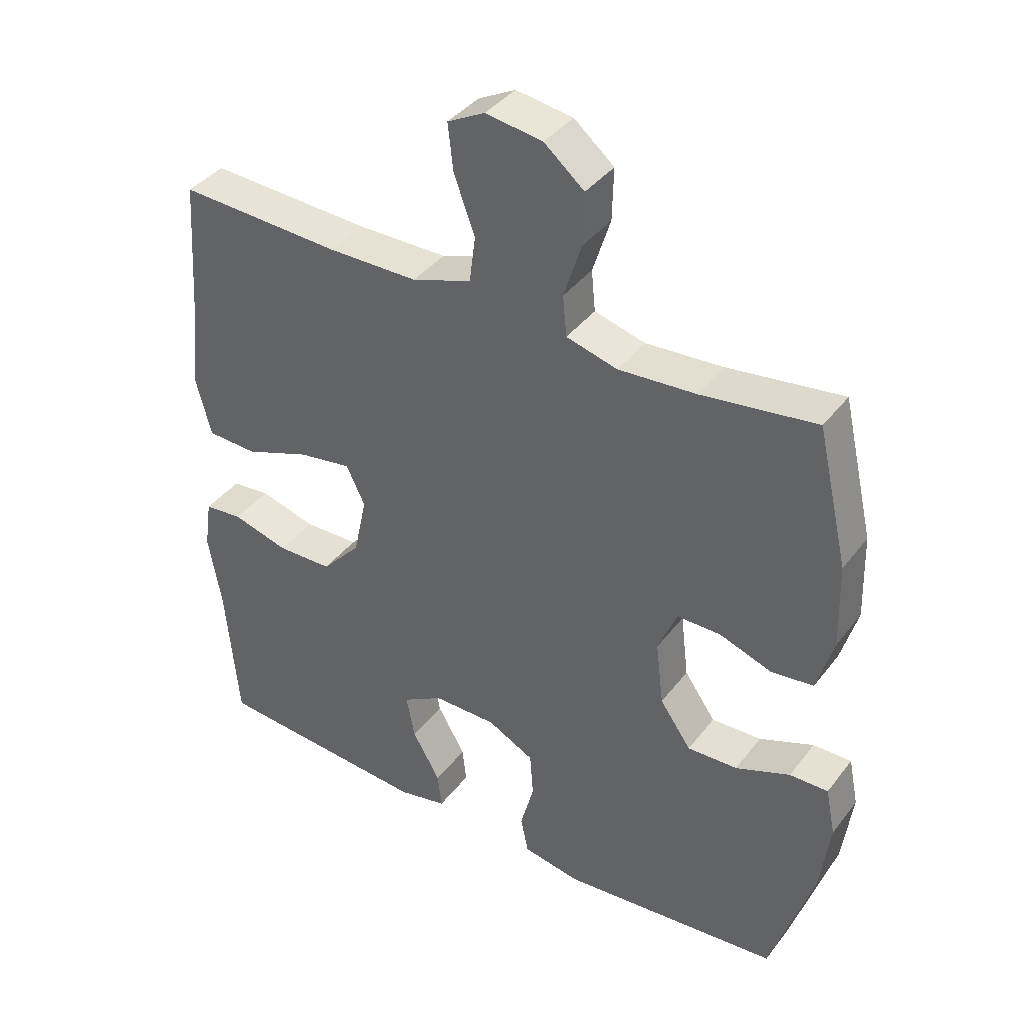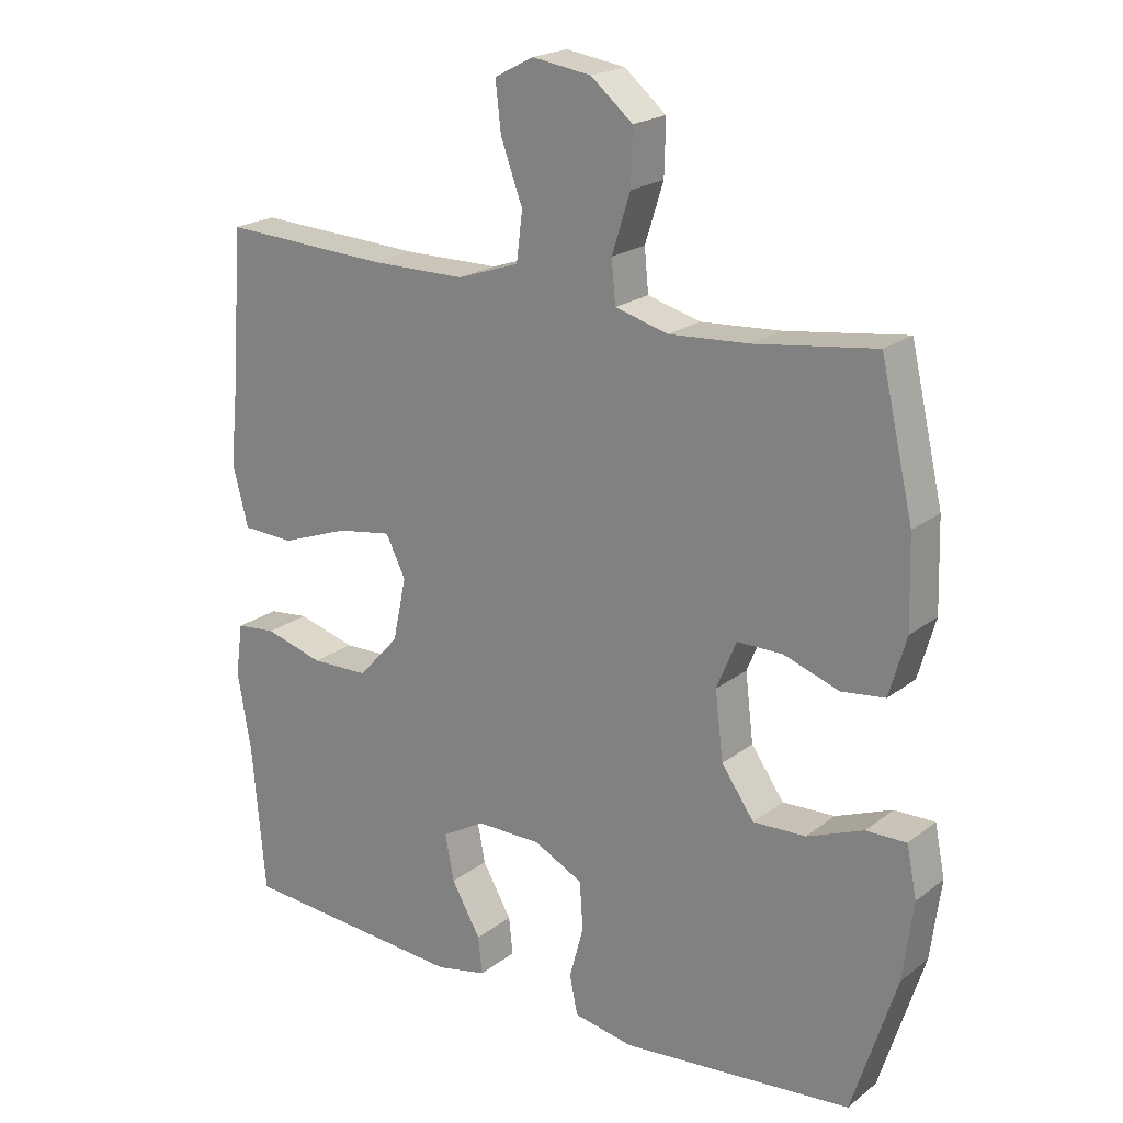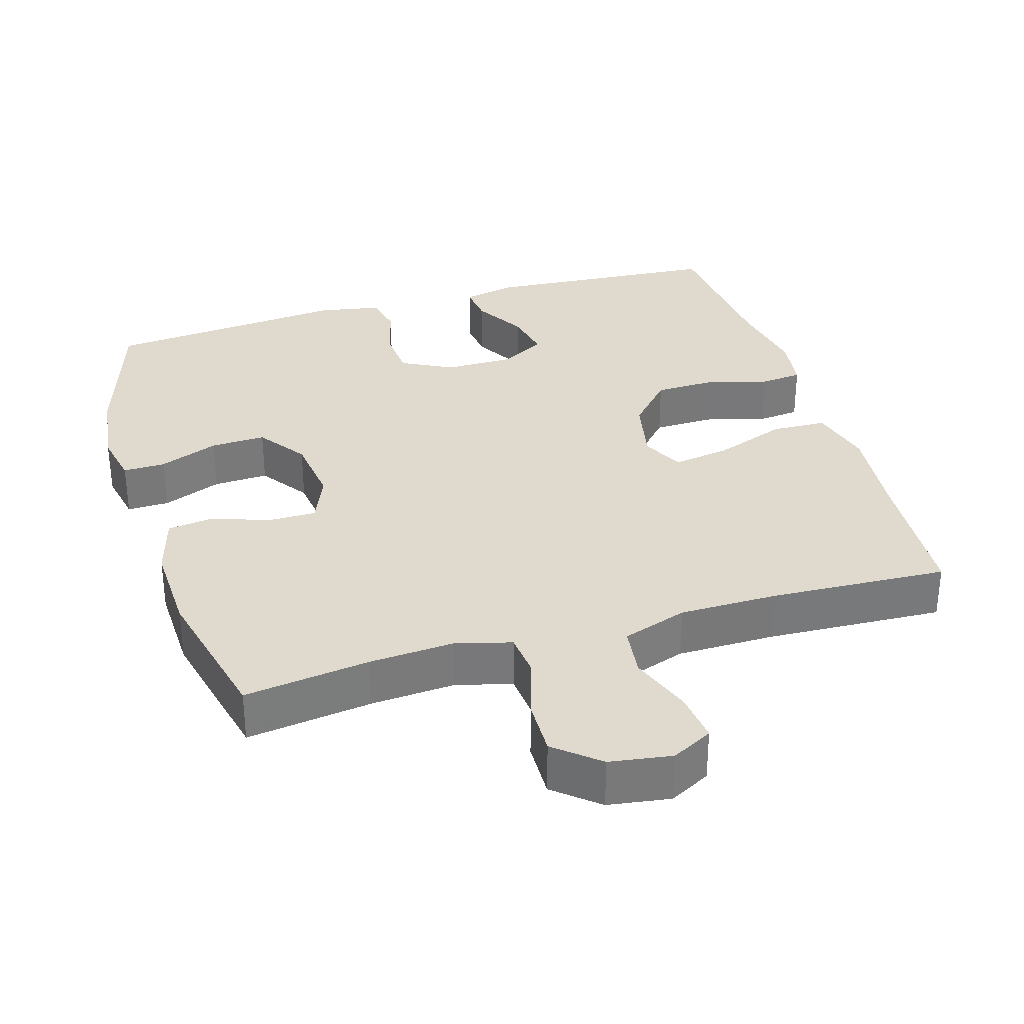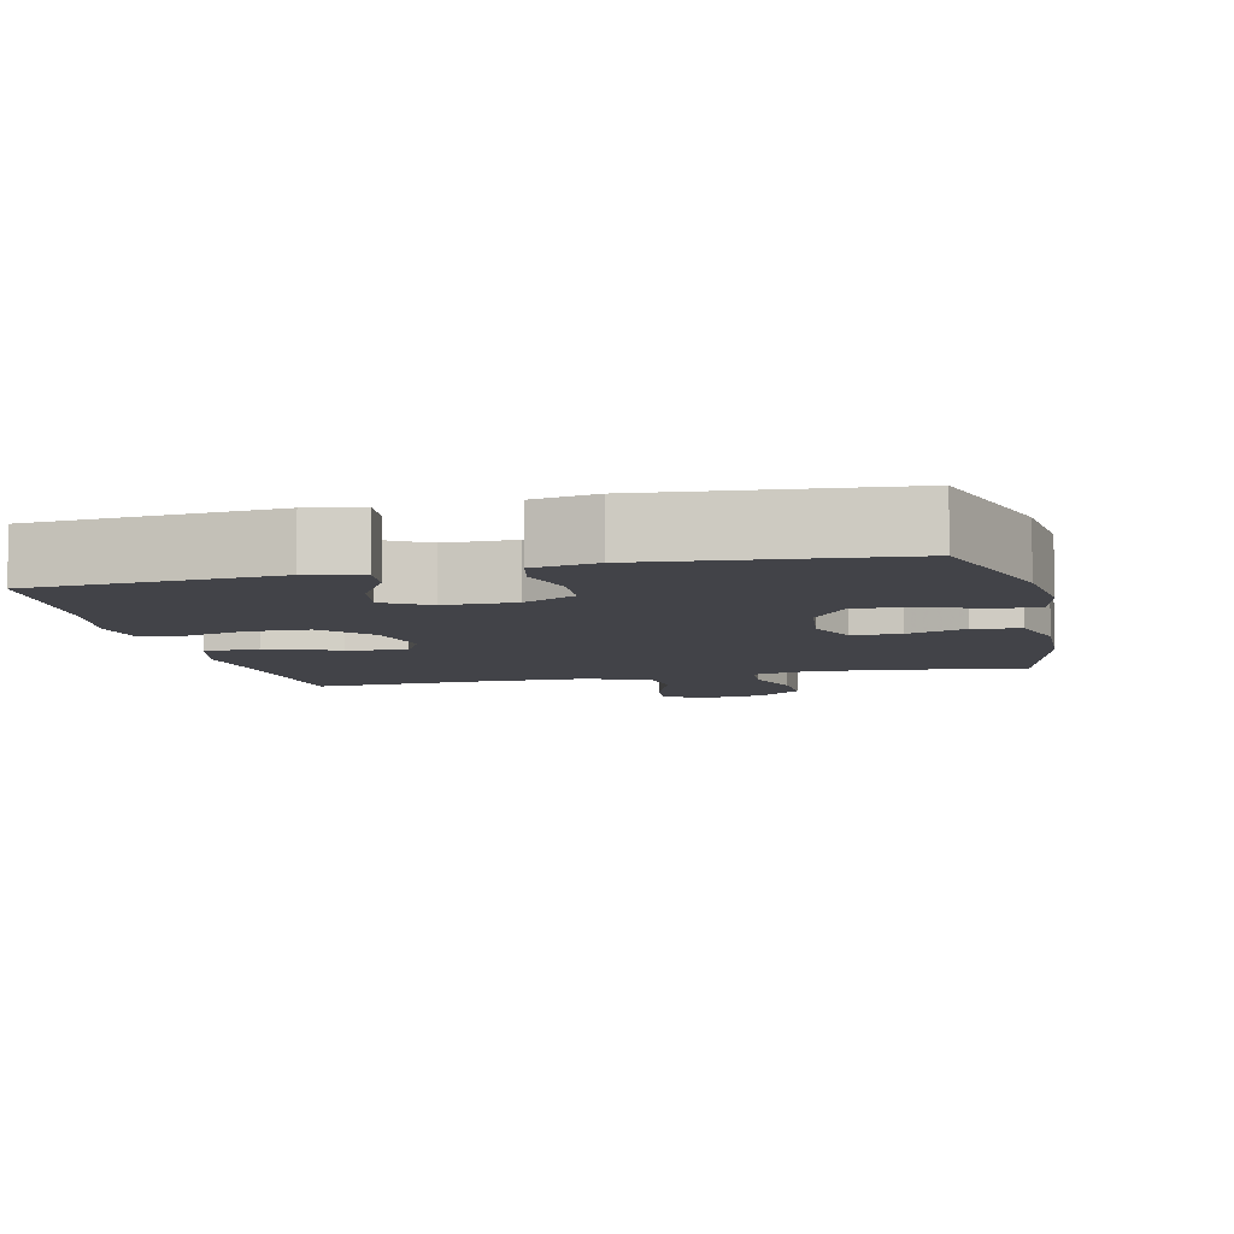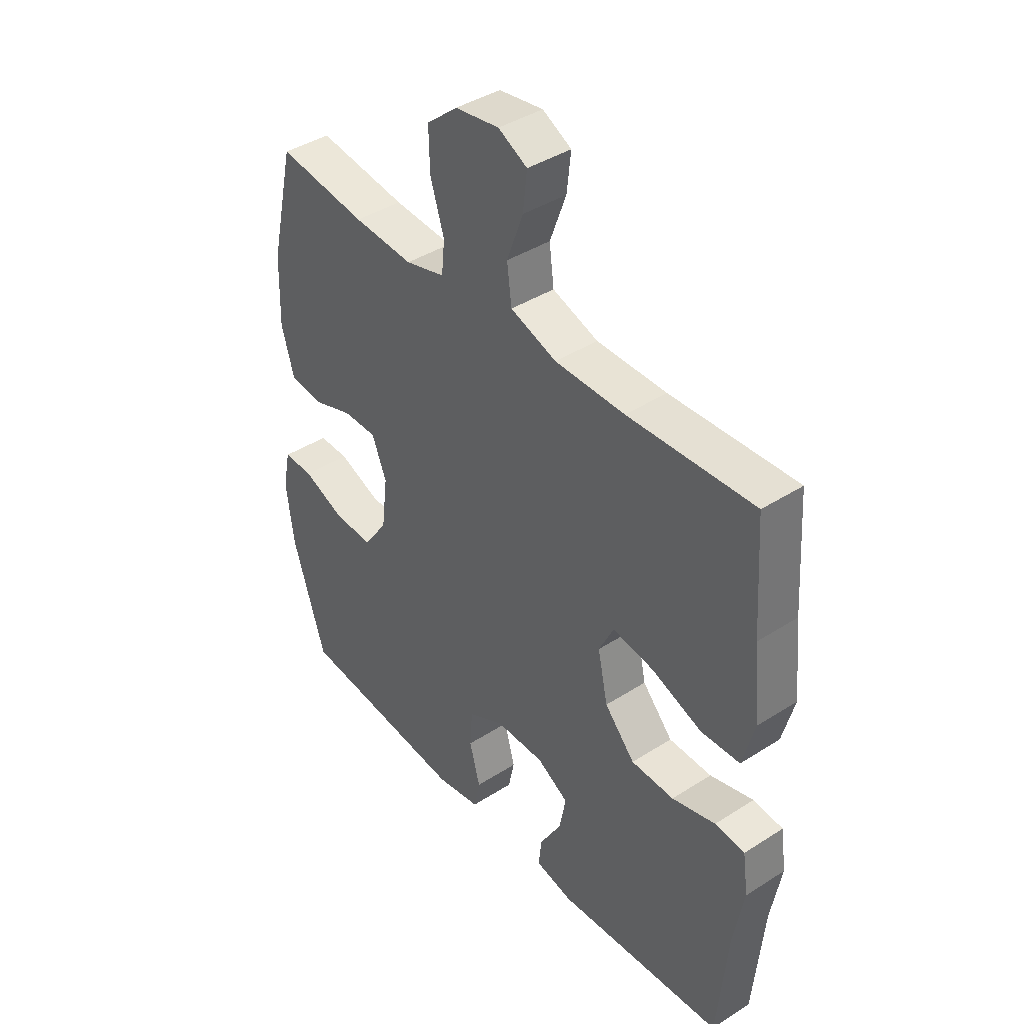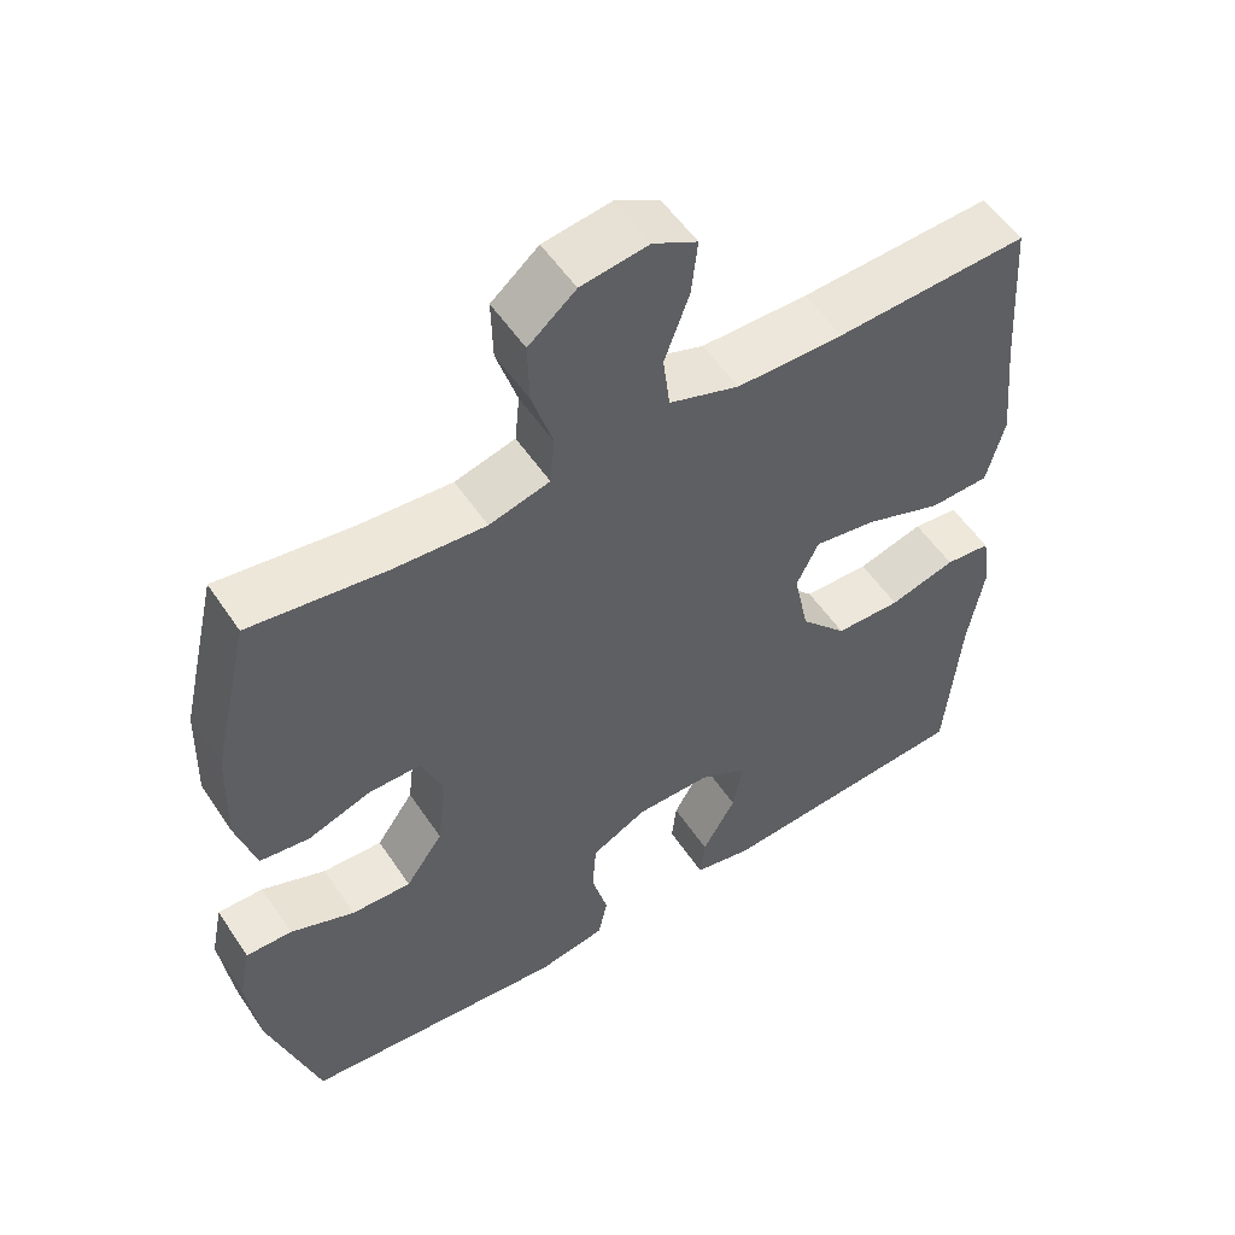
<metadata>
{"format":"obj","ext":"obj","renderer":"f3d","projection":"perspective","resolution":1024,"background":"white","views":[{"elev":39.2,"azim":-146.6,"up":"+Z"},{"elev":20.7,"azim":-143.4,"up":"+Z"},{"elev":32.6,"azim":-16.7,"up":"+Y"},{"elev":-7.6,"azim":-166.9,"up":"+Y"},{"elev":40.8,"azim":51.9,"up":"+Z"},{"elev":53.9,"azim":-33.1,"up":"+Z"}]}
</metadata>
<code>
v -0.5 0.07 0.5
v -0.324 0.07 0.476
v -0.206 0.07 0.468
v -0.128 0.07 0.489
v -0.122 0.07 0.551
v -0.149 0.07 0.636
v -0.151 0.07 0.715
v -0.09 0.07 0.766
v -0.003 0.07 0.779
v 0.054 0.07 0.749
v 0.046 0.07 0.678
v 0.014 0.07 0.591
v 0.023 0.07 0.52
v 0.114 0.07 0.489
v 0.252 0.07 0.488
v 0.5 0.07 0.5
v 0.514 0.07 0.294
v 0.528 0.07 0.156
v 0.505 0.07 0.067
v 0.428 0.07 0.064
v 0.328 0.07 0.101
v 0.247 0.07 0.114
v 0.218 0.07 0.055
v 0.238 0.07 -0.038
v 0.298 0.07 -0.104
v 0.383 0.07 -0.106
v 0.469 0.07 -0.082
v 0.528 0.07 -0.088
v 0.539 0.07 -0.165
v 0.519 0.07 -0.281
v 0.5 0.07 -0.5
v 0.167 0.07 -0.524
v 0.092 0.07 -0.508
v 0.098 0.07 -0.453
v 0.141 0.07 -0.378
v 0.154 0.07 -0.31
v 0.092 0.07 -0.274
v -0.005 0.07 -0.274
v -0.077 0.07 -0.311
v -0.082 0.07 -0.381
v -0.061 0.07 -0.459
v -0.073 0.07 -0.516
v -0.161 0.07 -0.532
v -0.5 0.07 -0.5
v -0.565 0.07 -0.295
v -0.58 0.07 -0.179
v -0.565 0.07 -0.105
v -0.506 0.07 -0.106
v -0.423 0.07 -0.139
v -0.346 0.07 -0.142
v -0.298 0.07 -0.074
v -0.286 0.07 0.025
v -0.315 0.07 0.095
v -0.382 0.07 0.095
v -0.463 0.07 0.067
v -0.527 0.07 0.075
v -0.552 0.07 0.162
v -0.548 0.07 0.292
v -0.5 0 0.5
v -0.324 0 0.476
v -0.206 0 0.468
v -0.128 0 0.489
v -0.122 0 0.551
v -0.149 0 0.636
v -0.151 0 0.715
v -0.09 0 0.766
v -0.003 0 0.779
v 0.054 0 0.749
v 0.046 0 0.678
v 0.014 0 0.591
v 0.023 0 0.52
v 0.114 0 0.489
v 0.252 0 0.488
v 0.5 0 0.5
v 0.514 0 0.294
v 0.528 0 0.156
v 0.505 0 0.067
v 0.428 0 0.064
v 0.328 0 0.101
v 0.247 0 0.114
v 0.218 0 0.055
v 0.238 0 -0.038
v 0.298 0 -0.104
v 0.383 0 -0.106
v 0.469 0 -0.082
v 0.528 0 -0.088
v 0.539 0 -0.165
v 0.519 0 -0.281
v 0.5 0 -0.5
v 0.167 0 -0.524
v 0.092 0 -0.508
v 0.098 0 -0.453
v 0.141 0 -0.378
v 0.154 0 -0.31
v 0.092 0 -0.274
v -0.005 0 -0.274
v -0.077 0 -0.311
v -0.082 0 -0.381
v -0.061 0 -0.459
v -0.073 0 -0.516
v -0.161 0 -0.532
v -0.5 0 -0.5
v -0.565 0 -0.295
v -0.58 0 -0.179
v -0.565 0 -0.105
v -0.506 0 -0.106
v -0.423 0 -0.139
v -0.346 0 -0.142
v -0.298 0 -0.074
v -0.286 0 0.025
v -0.315 0 0.095
v -0.382 0 0.095
v -0.463 0 0.067
v -0.527 0 0.075
v -0.552 0 0.162
v -0.548 0 0.292
f 58 1 2
f 57 58 2
f 56 57 2
f 55 56 2
f 54 55 2
f 53 54 2 3
f 52 53 3 4
f 51 52 4
f 47 48 49
f 46 47 49
f 45 46 49
f 44 45 49
f 43 44 49
f 42 43 49
f 41 42 49
f 40 41 49
f 39 40 49 50
f 38 39 50 51
f 33 34 35
f 32 33 35
f 31 32 35
f 30 31 35
f 30 35 36
f 29 30 36
f 28 29 36
f 27 28 36
f 26 27 36
f 25 26 36 37
f 19 20 21
f 18 19 21
f 17 18 21
f 17 21 22
f 16 17 22
f 15 16 22
f 14 15 22 23
f 10 11 12
f 9 10 12
f 8 9 12
f 7 8 12
f 6 7 12
f 5 6 12
f 4 5 12 13
f 14 23 24
f 13 14 24
f 4 13 24
f 51 4 24
f 37 38 51
f 25 37 51
f 24 25 51
f 60 59 116
f 60 116 115
f 60 115 114
f 60 114 113
f 60 113 112
f 61 60 112 111
f 62 61 111 110
f 62 110 109
f 107 106 105
f 107 105 104
f 107 104 103
f 107 103 102
f 107 102 101
f 107 101 100
f 107 100 99
f 107 99 98
f 108 107 98 97
f 109 108 97 96
f 93 92 91
f 93 91 90
f 93 90 89
f 93 89 88
f 94 93 88
f 94 88 87
f 94 87 86
f 94 86 85
f 94 85 84
f 95 94 84 83
f 79 78 77
f 79 77 76
f 79 76 75
f 80 79 75
f 80 75 74
f 80 74 73
f 81 80 73 72
f 70 69 68
f 70 68 67
f 70 67 66
f 70 66 65
f 70 65 64
f 70 64 63
f 71 70 63 62
f 82 81 72
f 82 72 71
f 82 71 62
f 82 62 109
f 109 96 95
f 109 95 83
f 109 83 82
f 1 59 60 2
f 2 60 61 3
f 3 61 62 4
f 4 62 63 5
f 5 63 64 6
f 6 64 65 7
f 7 65 66 8
f 8 66 67 9
f 9 67 68 10
f 10 68 69 11
f 11 69 70 12
f 12 70 71 13
f 13 71 72 14
f 14 72 73 15
f 15 73 74 16
f 16 74 75 17
f 17 75 76 18
f 18 76 77 19
f 19 77 78 20
f 20 78 79 21
f 21 79 80 22
f 22 80 81 23
f 23 81 82 24
f 24 82 83 25
f 25 83 84 26
f 26 84 85 27
f 27 85 86 28
f 28 86 87 29
f 29 87 88 30
f 30 88 89 31
f 31 89 90 32
f 32 90 91 33
f 33 91 92 34
f 34 92 93 35
f 35 93 94 36
f 36 94 95 37
f 37 95 96 38
f 38 96 97 39
f 39 97 98 40
f 40 98 99 41
f 41 99 100 42
f 42 100 101 43
f 43 101 102 44
f 44 102 103 45
f 45 103 104 46
f 46 104 105 47
f 47 105 106 48
f 48 106 107 49
f 49 107 108 50
f 50 108 109 51
f 51 109 110 52
f 52 110 111 53
f 53 111 112 54
f 54 112 113 55
f 55 113 114 56
f 56 114 115 57
f 57 115 116 58
f 58 116 59 1

</code>
